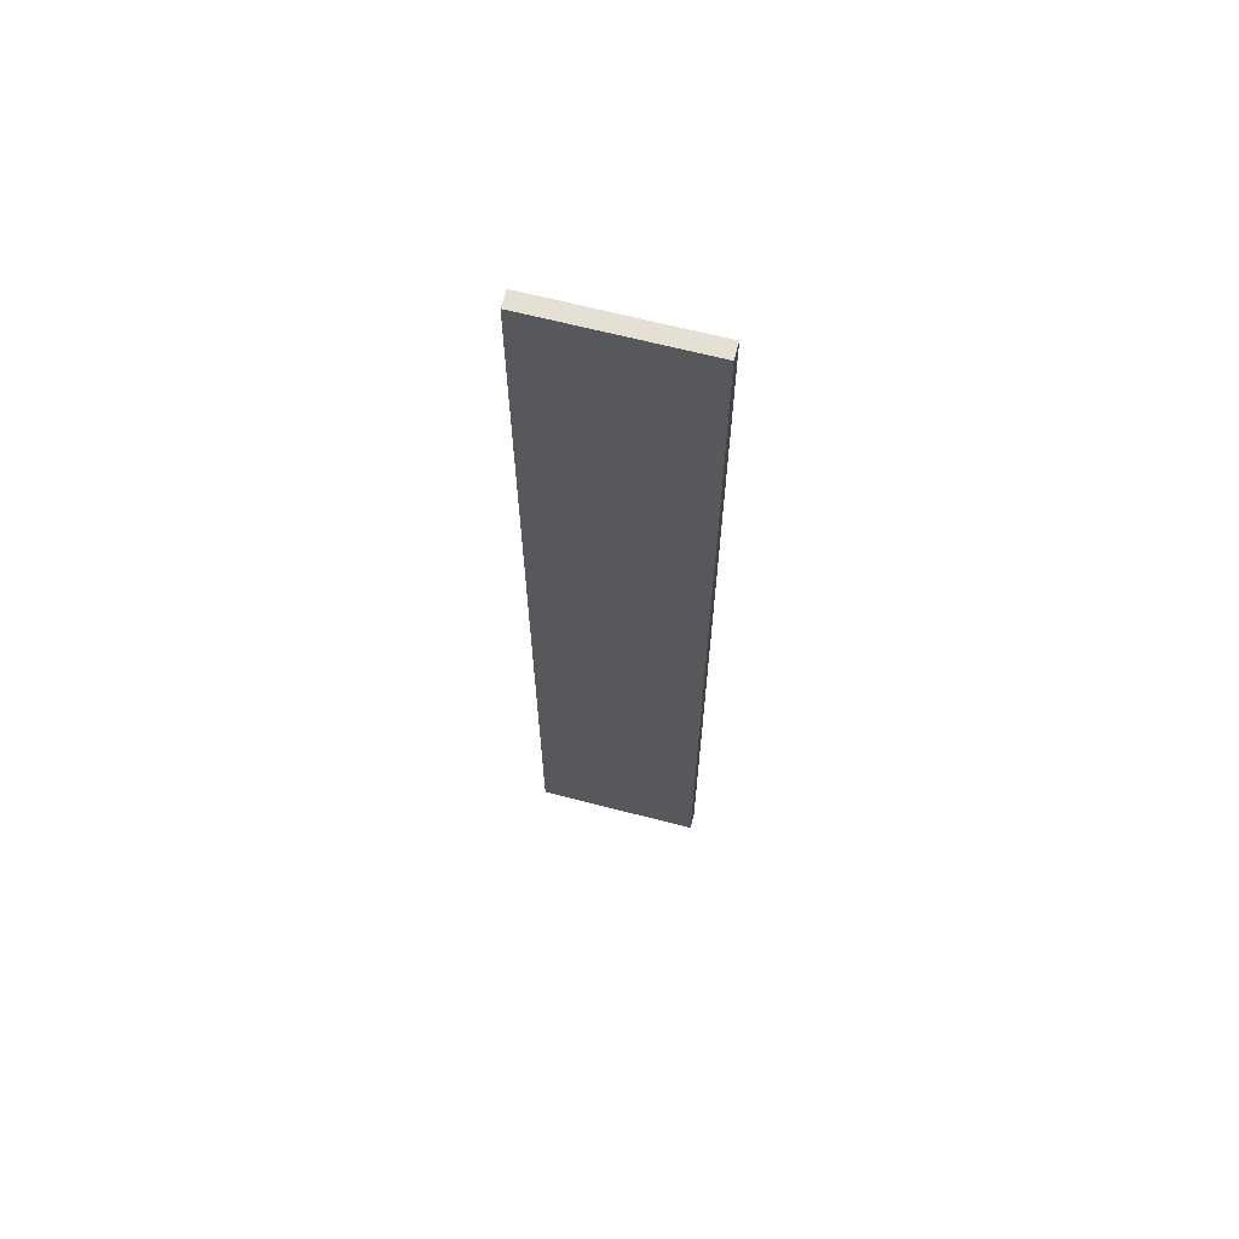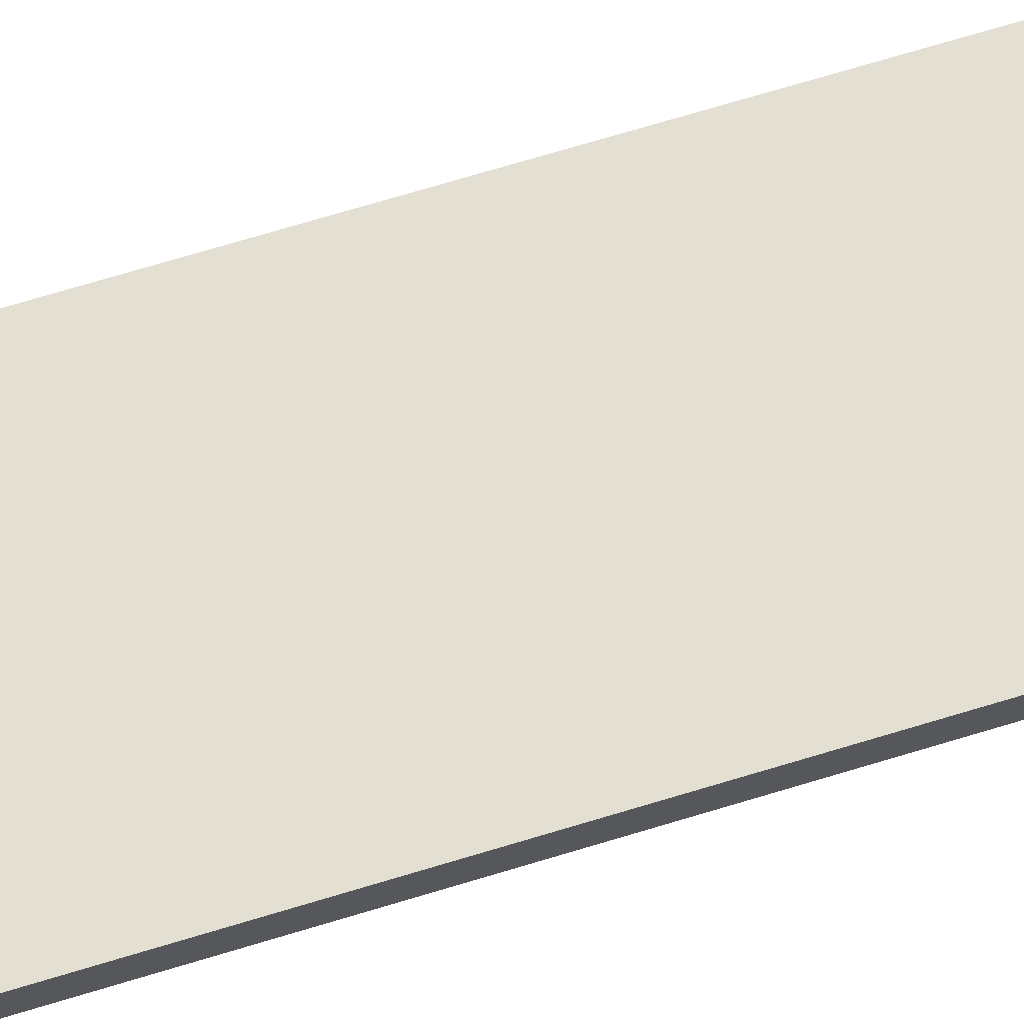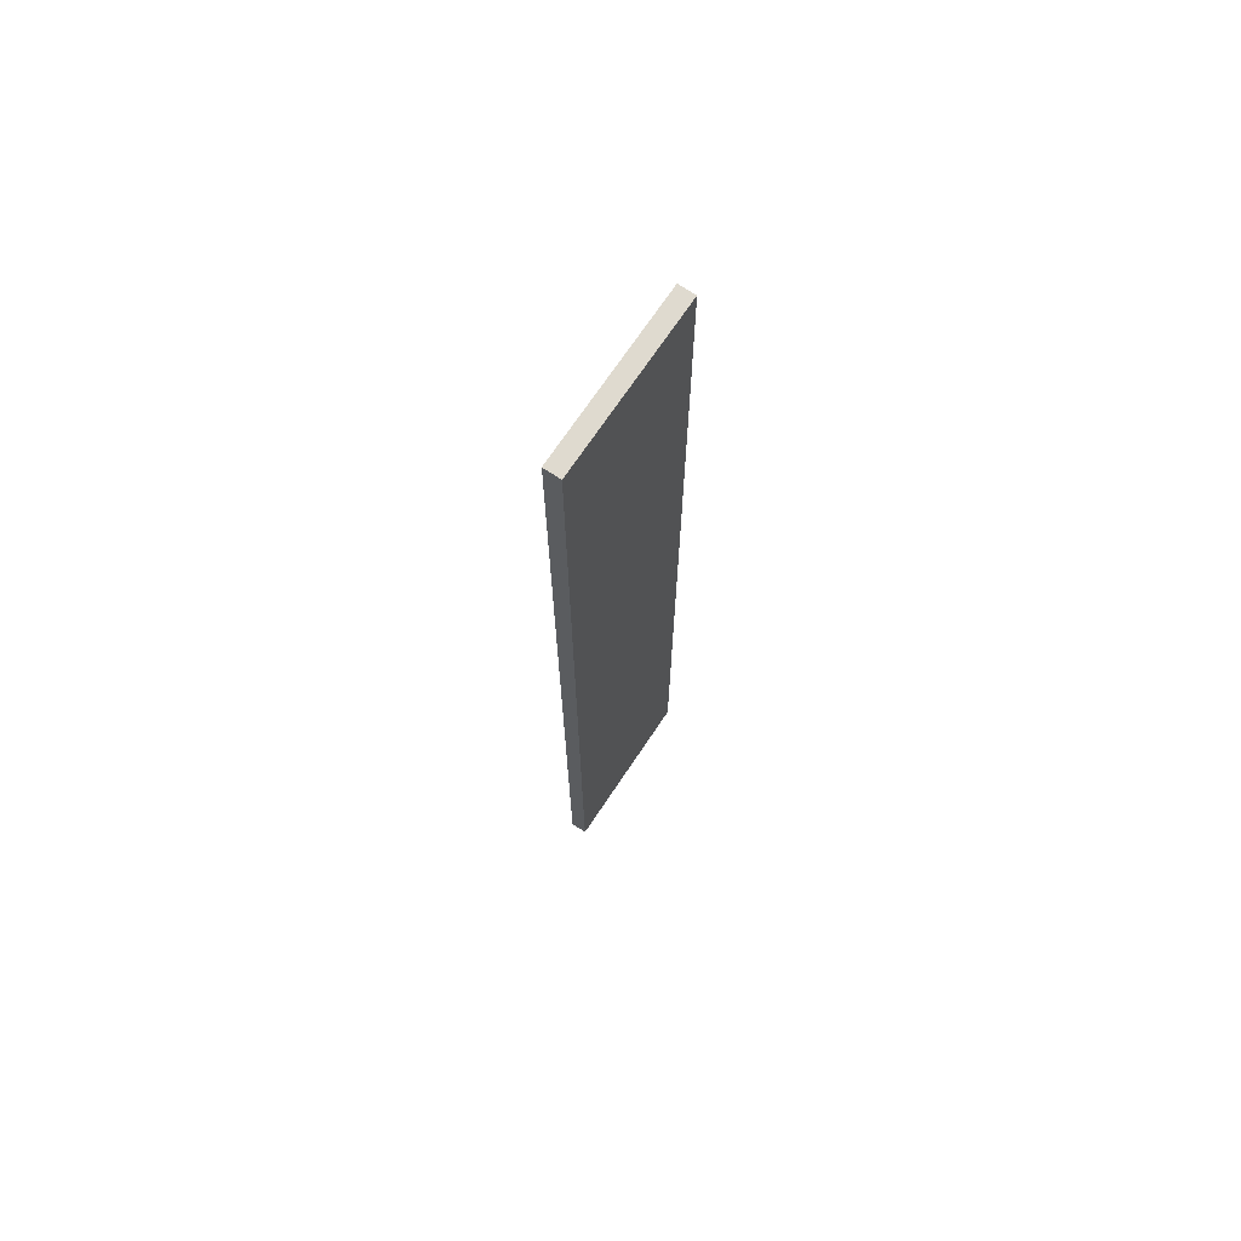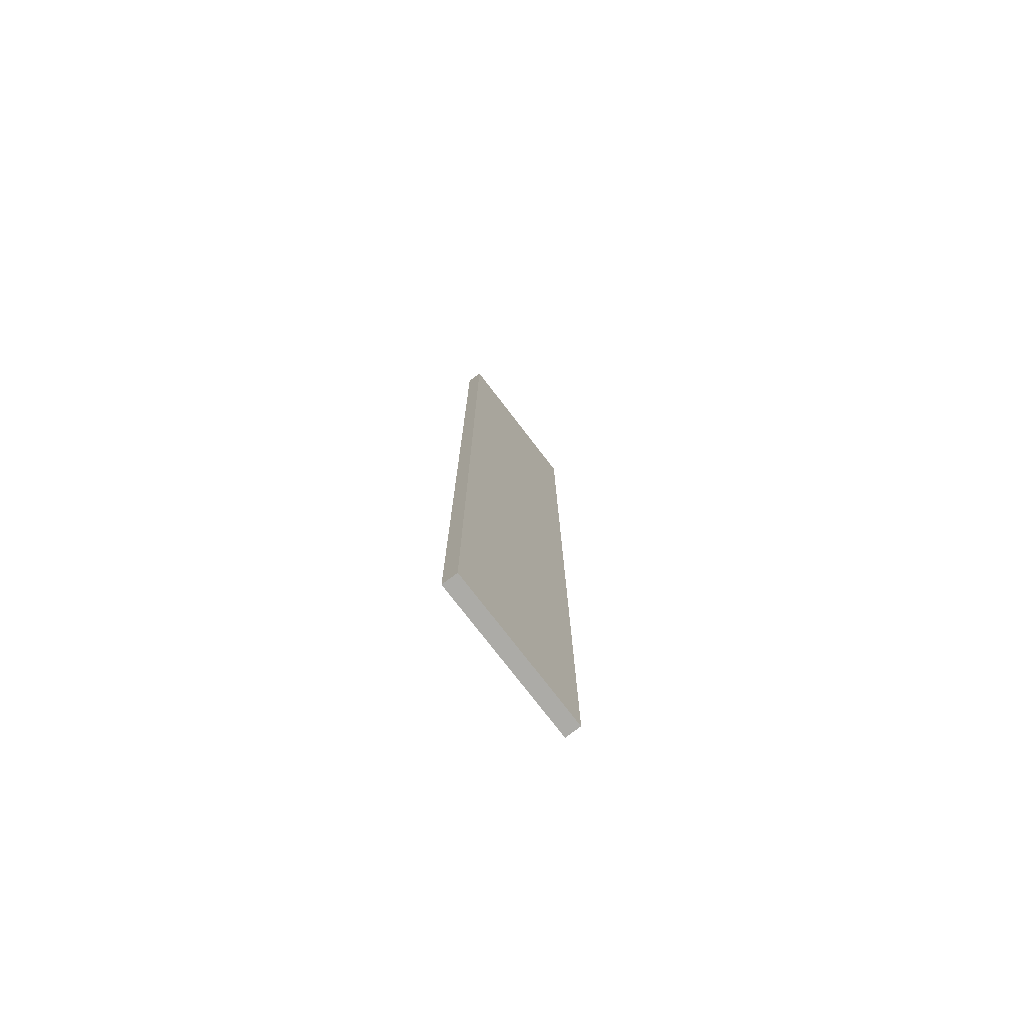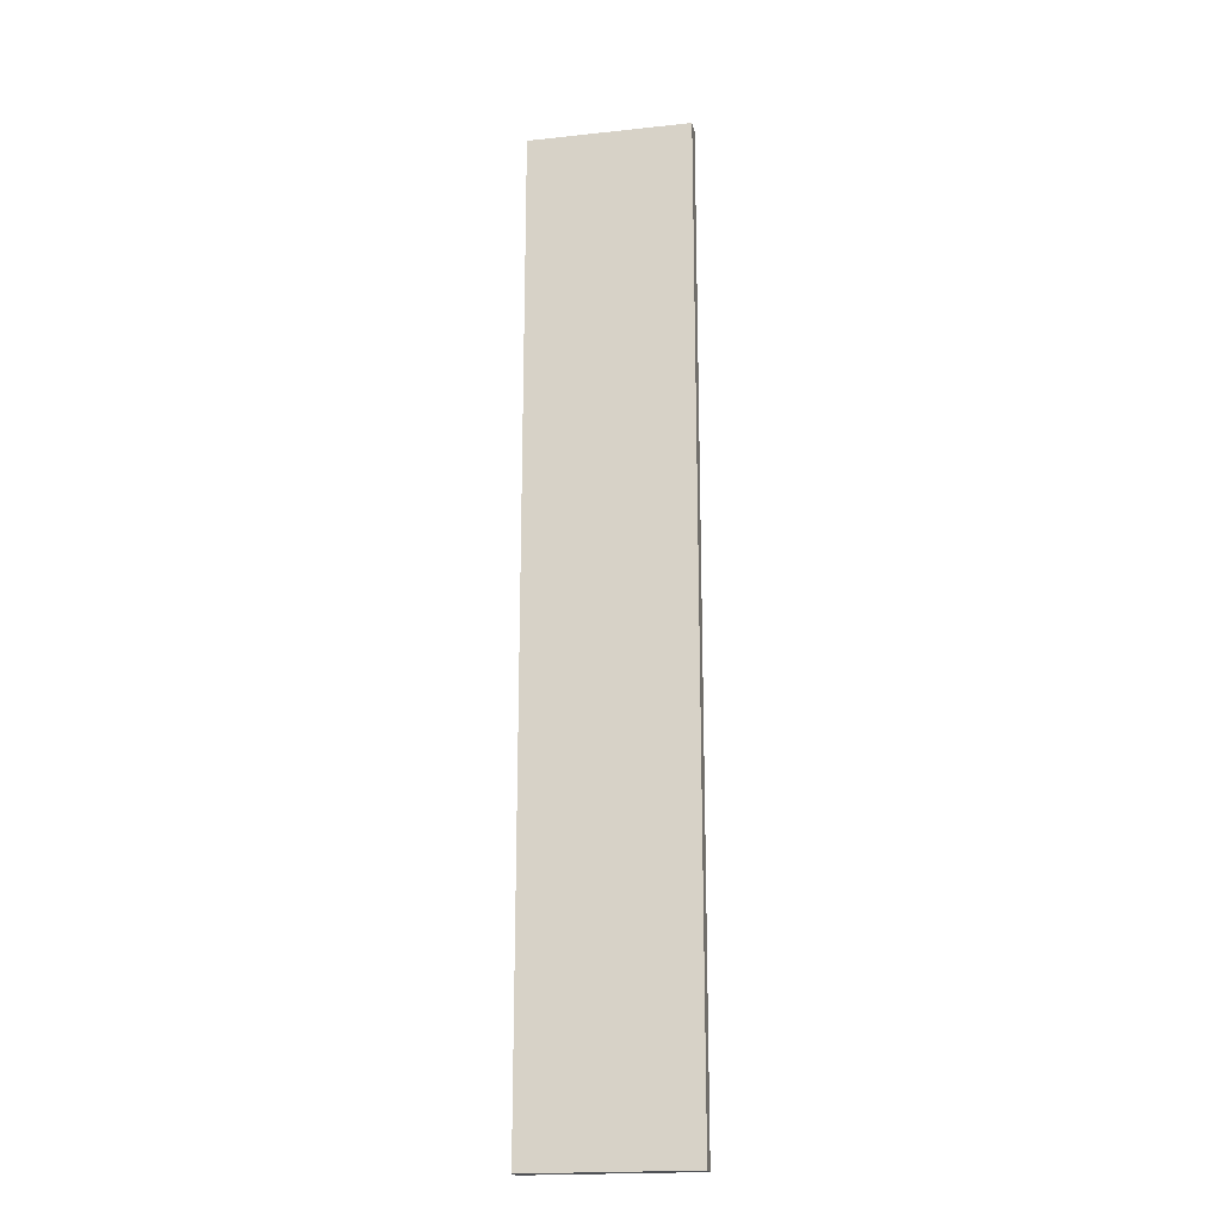
<metadata>
{"format":"obj","ext":"obj","renderer":"f3d","projection":"perspective","resolution":1024,"background":"white","views":[{"elev":65.9,"azim":14.6,"up":"+Z"},{"elev":67.0,"azim":72.7,"up":"+Y"},{"elev":70.8,"azim":123.7,"up":"+Z"},{"elev":-76.3,"azim":-52.5,"up":"+Z"},{"elev":-19.5,"azim":11.3,"up":"+Z"}]}
</metadata>
<code>
g PicnicTableBench_Umodel_Mesh
v -1 0.001 6
v -1 0.001 -6
v -1 0.201 -6
v -1 0.201 6
v 1 0.001 6
v -1 0.001 6
v -1 0.201 6
v 1 0.201 6
v -1 0.001 -6
v 1 0.001 -6
v 1 0.201 -6
v -1 0.201 -6
v 1 0.001 -6
v 1 0.001 6
v 1 0.201 6
v 1 0.201 -6
v -1 0.201 -6
v 1 0.201 -6
v 1 0.201 6
v -1 0.201 6
v -1 0.001 6
v 1 0.001 6
v 1 0.001 -6
v -1 0.001 -6
g PicnicTableBench_Umodel_Mesh_0
f 3 2 1
f 4 3 1
f 7 6 5
f 8 7 5
f 11 10 9
f 12 11 9
f 15 14 13
f 16 15 13
f 19 18 17
f 20 19 17
f 23 22 21
f 24 23 21

</code>
